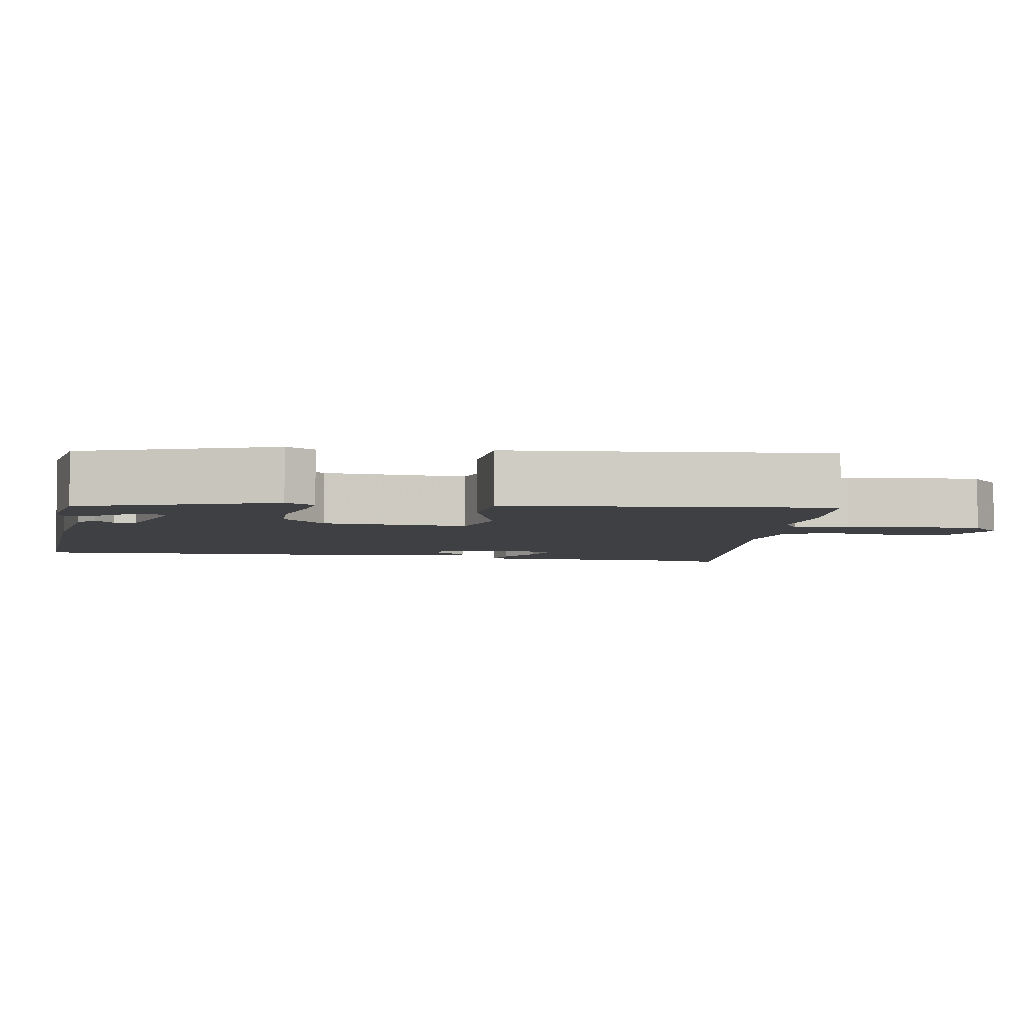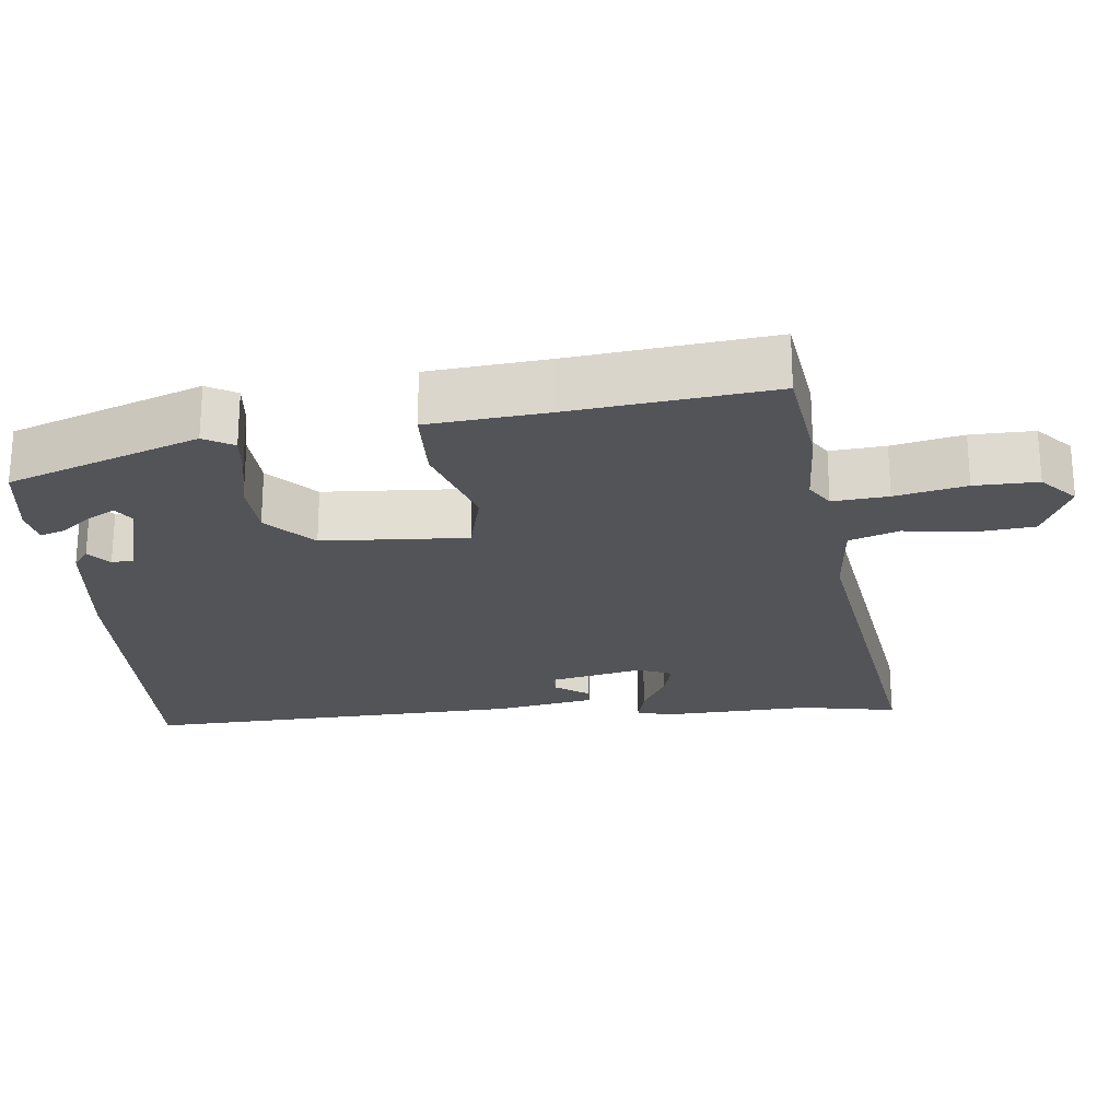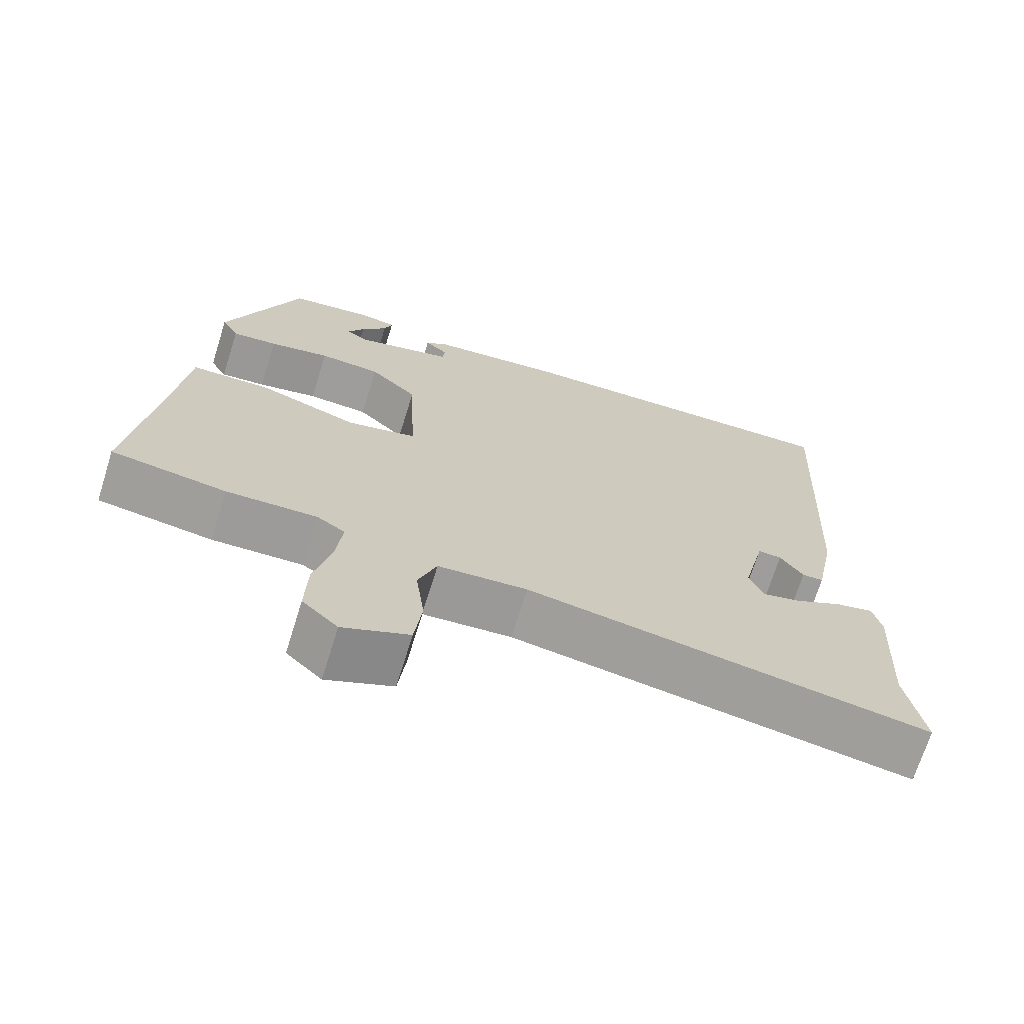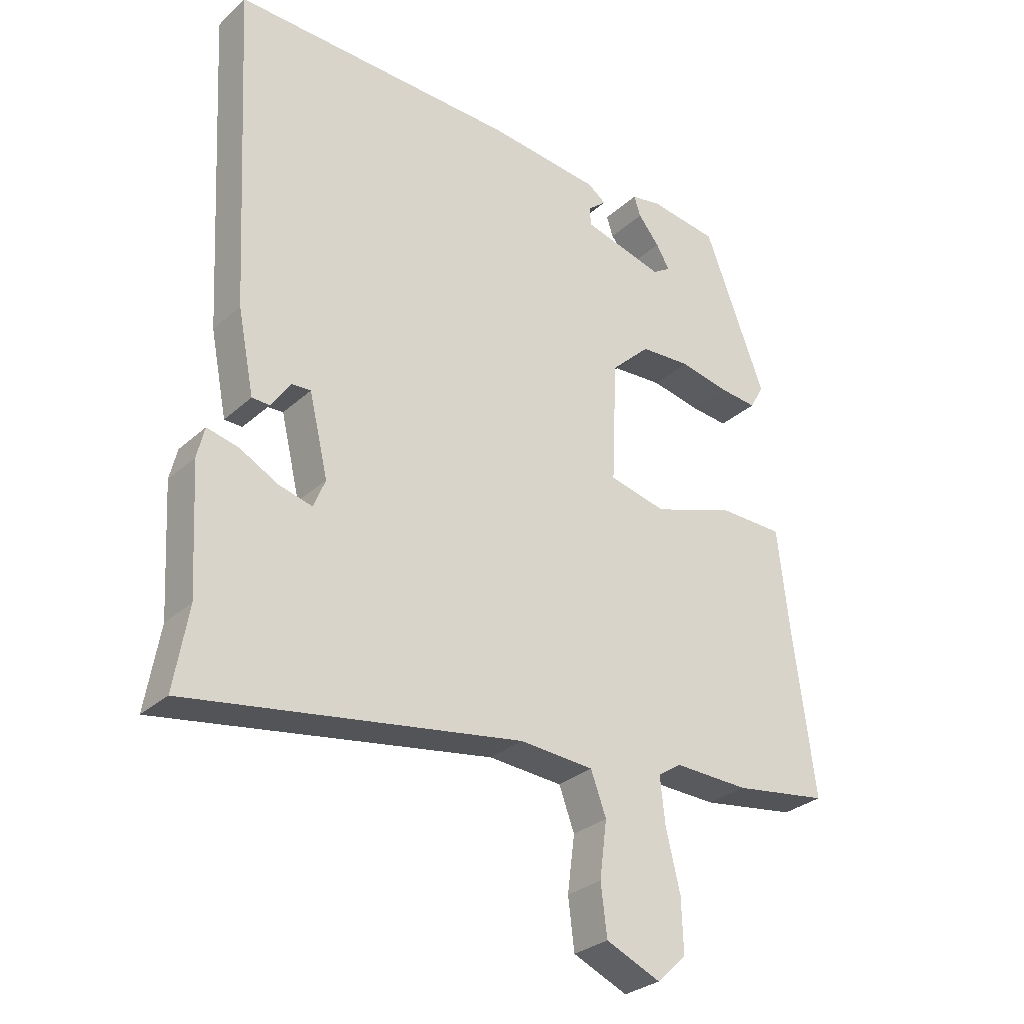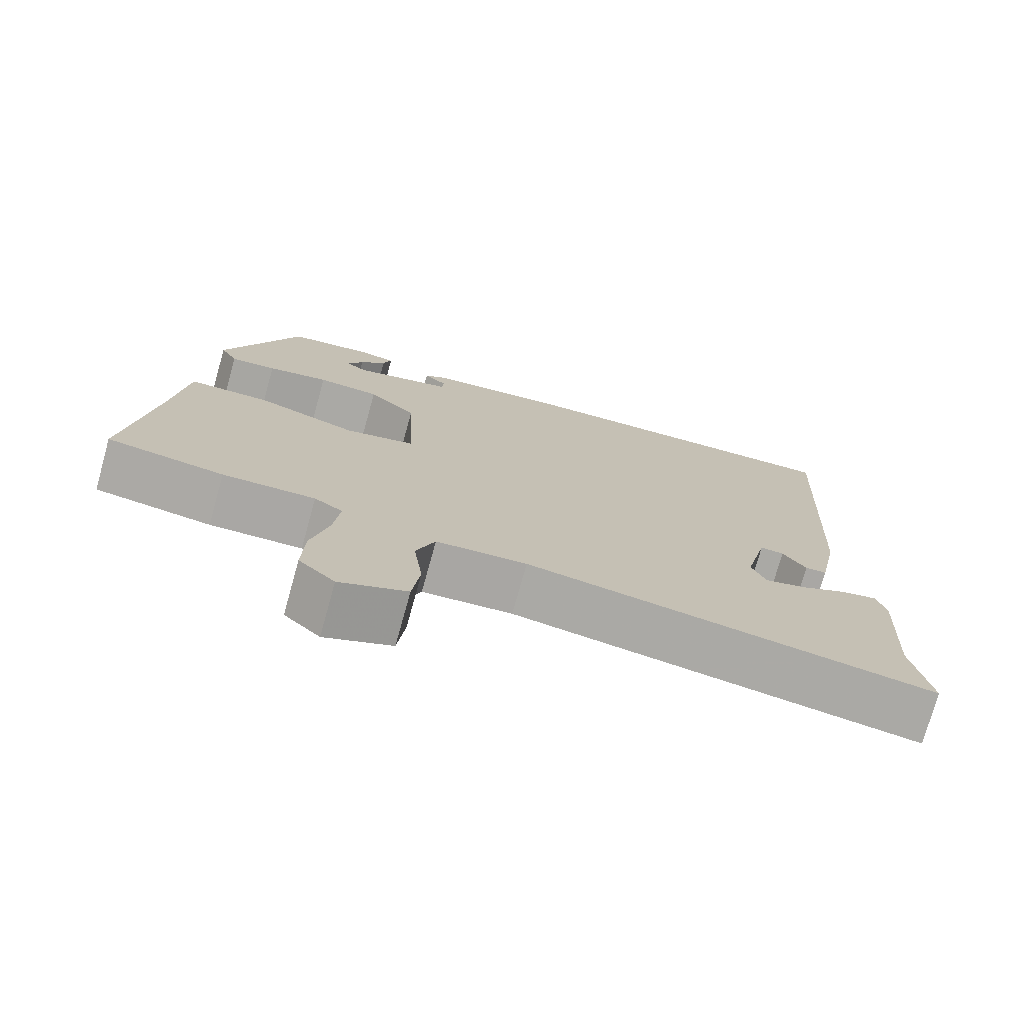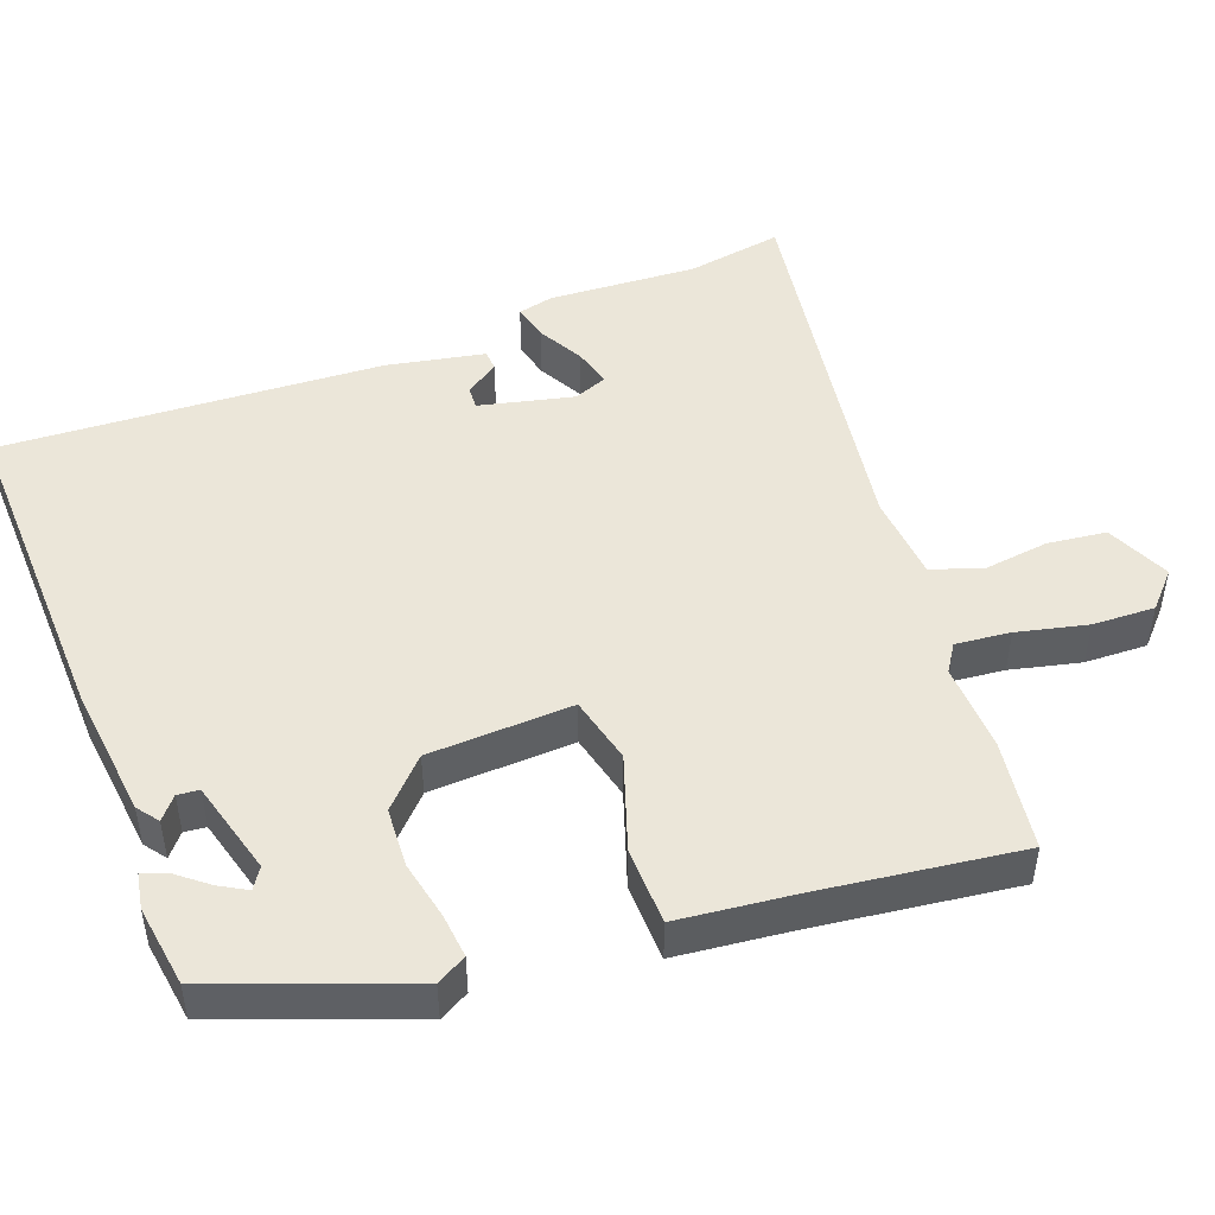
<metadata>
{"format":"obj","ext":"obj","renderer":"f3d","projection":"perspective","resolution":1024,"background":"white","views":[{"elev":-4.8,"azim":78.8,"up":"+Y"},{"elev":-23.1,"azim":95.3,"up":"+Y"},{"elev":-70.0,"azim":162.6,"up":"+Z"},{"elev":-29.6,"azim":-37.6,"up":"+Z"},{"elev":-75.1,"azim":164.4,"up":"+Z"},{"elev":47.3,"azim":69.2,"up":"+Y"}]}
</metadata>
<code>
v 0.417 0.07 0.476
v 0.517 0.07 0.214
v 0.494 0.07 0.173
v 0.433 0.07 0.179
v 0.351 0.07 0.196
v 0.268 0.07 0.191
v 0.204 0.07 0.13
v 0.195 0.07 -0.07
v 0.289 0.07 -0.092
v 0.421 0.07 -0.047
v 0.529 0.07 -0.049
v 0.547 0.07 -0.211
v 0.583 0.07 -0.488
v 0.428 0.07 -0.511
v 0.305 0.07 -0.507
v 0.267 0.07 -0.532
v 0.275 0.07 -0.608
v 0.298 0.07 -0.705
v 0.301 0.07 -0.792
v 0.253 0.07 -0.837
v 0.164 0.07 -0.798
v 0.154 0.07 -0.716
v 0.166 0.07 -0.624
v 0.141 0.07 -0.556
v 0.02 0.07 -0.547
v -0.523 0.07 -0.634
v -0.5 0.07 -0.5
v -0.512 0.07 -0.293
v -0.5 0.07 -0.243
v -0.449 0.07 -0.255
v -0.385 0.07 -0.289
v -0.331 0.07 -0.303
v -0.312 0.07 -0.256
v -0.343 0.07 -0.125
v -0.375 0.07 -0.127
v -0.406 0.07 -0.173
v -0.435 0.07 -0.172
v -0.462 0.07 -0.036
v -0.491 0.07 0.496
v -0.024 0.07 0.483
v 0.16 0.07 0.463
v 0.19 0.07 0.441
v 0.159 0.07 0.415
v 0.162 0.07 0.385
v 0.294 0.07 0.35
v 0.323 0.07 0.369
v 0.301 0.07 0.407
v 0.266 0.07 0.45
v 0.255 0.07 0.483
v 0.304 0.07 0.492
v 0.417 0 0.476
v 0.517 0 0.214
v 0.494 0 0.173
v 0.433 0 0.179
v 0.351 0 0.196
v 0.268 0 0.191
v 0.204 0 0.13
v 0.195 0 -0.07
v 0.289 0 -0.092
v 0.421 0 -0.047
v 0.529 0 -0.049
v 0.547 0 -0.211
v 0.583 0 -0.488
v 0.428 0 -0.511
v 0.305 0 -0.507
v 0.267 0 -0.532
v 0.275 0 -0.608
v 0.298 0 -0.705
v 0.301 0 -0.792
v 0.253 0 -0.837
v 0.164 0 -0.798
v 0.154 0 -0.716
v 0.166 0 -0.624
v 0.141 0 -0.556
v 0.02 0 -0.547
v -0.523 0 -0.634
v -0.5 0 -0.5
v -0.512 0 -0.293
v -0.5 0 -0.243
v -0.449 0 -0.255
v -0.385 0 -0.289
v -0.331 0 -0.303
v -0.312 0 -0.256
v -0.343 0 -0.125
v -0.375 0 -0.127
v -0.406 0 -0.173
v -0.435 0 -0.172
v -0.462 0 -0.036
v -0.491 0 0.496
v -0.024 0 0.483
v 0.16 0 0.463
v 0.19 0 0.441
v 0.159 0 0.415
v 0.162 0 0.385
v 0.294 0 0.35
v 0.323 0 0.369
v 0.301 0 0.407
v 0.266 0 0.45
v 0.255 0 0.483
v 0.304 0 0.492
f 1 2 3
f 50 1 3
f 49 50 3
f 48 49 3
f 47 48 3
f 46 47 3
f 3 4 5
f 46 3 5
f 45 46 5
f 44 45 5 6
f 41 42 43
f 40 41 43
f 39 40 43
f 38 39 43
f 38 43 44
f 35 36 37 38
f 44 6 7
f 38 44 7
f 35 38 7
f 34 35 7
f 29 30 31
f 28 29 31
f 27 28 31
f 27 31 32
f 26 27 32
f 25 26 32
f 24 25 32 33
f 21 22 23
f 20 21 23
f 19 20 23
f 18 19 23
f 17 18 23
f 16 17 23 24
f 24 33 34
f 16 24 34
f 15 16 34
f 14 15 34
f 13 14 34
f 12 13 34
f 9 10 11 12
f 34 7 8
f 8 9 12 34
f 53 52 51
f 53 51 100
f 53 100 99
f 53 99 98
f 53 98 97
f 53 97 96
f 55 54 53
f 55 53 96
f 55 96 95
f 56 55 95 94
f 93 92 91
f 93 91 90
f 93 90 89
f 93 89 88
f 94 93 88
f 88 87 86 85
f 57 56 94
f 57 94 88
f 57 88 85
f 57 85 84
f 81 80 79
f 81 79 78
f 81 78 77
f 82 81 77
f 82 77 76
f 82 76 75
f 83 82 75 74
f 73 72 71
f 73 71 70
f 73 70 69
f 73 69 68
f 73 68 67
f 74 73 67 66
f 84 83 74
f 84 74 66
f 84 66 65
f 84 65 64
f 84 64 63
f 84 63 62
f 62 61 60 59
f 58 57 84
f 84 62 59 58
f 1 51 52 2
f 2 52 53 3
f 3 53 54 4
f 4 54 55 5
f 5 55 56 6
f 6 56 57 7
f 7 57 58 8
f 8 58 59 9
f 9 59 60 10
f 10 60 61 11
f 11 61 62 12
f 12 62 63 13
f 13 63 64 14
f 14 64 65 15
f 15 65 66 16
f 16 66 67 17
f 17 67 68 18
f 18 68 69 19
f 19 69 70 20
f 20 70 71 21
f 21 71 72 22
f 22 72 73 23
f 23 73 74 24
f 24 74 75 25
f 25 75 76 26
f 26 76 77 27
f 27 77 78 28
f 28 78 79 29
f 29 79 80 30
f 30 80 81 31
f 31 81 82 32
f 32 82 83 33
f 33 83 84 34
f 34 84 85 35
f 35 85 86 36
f 36 86 87 37
f 37 87 88 38
f 38 88 89 39
f 39 89 90 40
f 40 90 91 41
f 41 91 92 42
f 42 92 93 43
f 43 93 94 44
f 44 94 95 45
f 45 95 96 46
f 46 96 97 47
f 47 97 98 48
f 48 98 99 49
f 49 99 100 50
f 50 100 51 1

</code>
